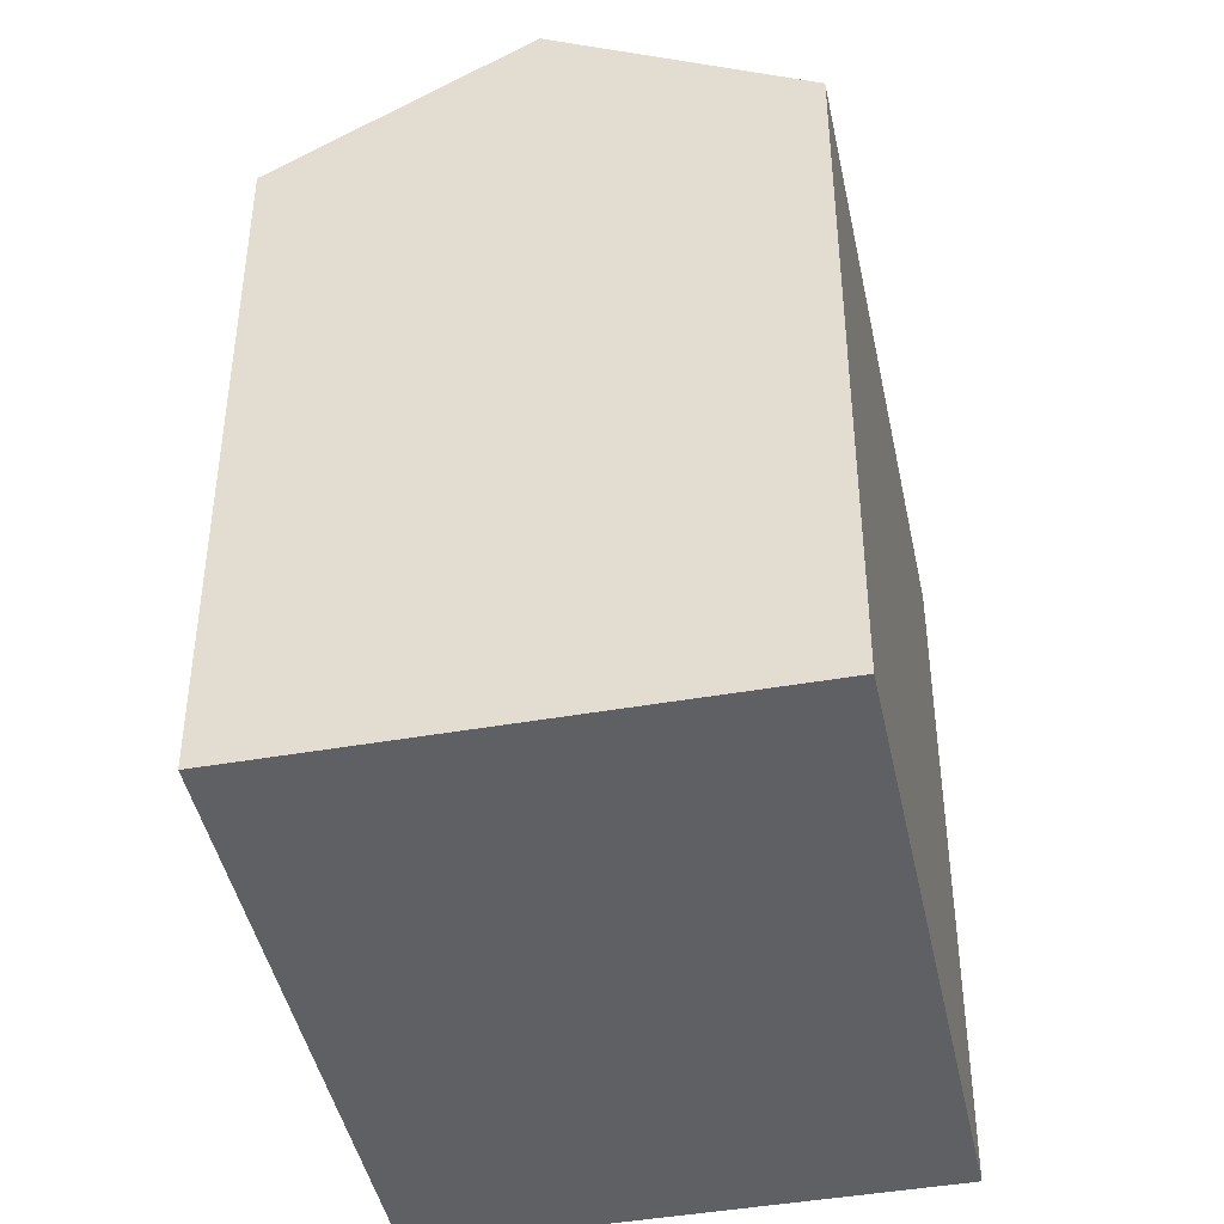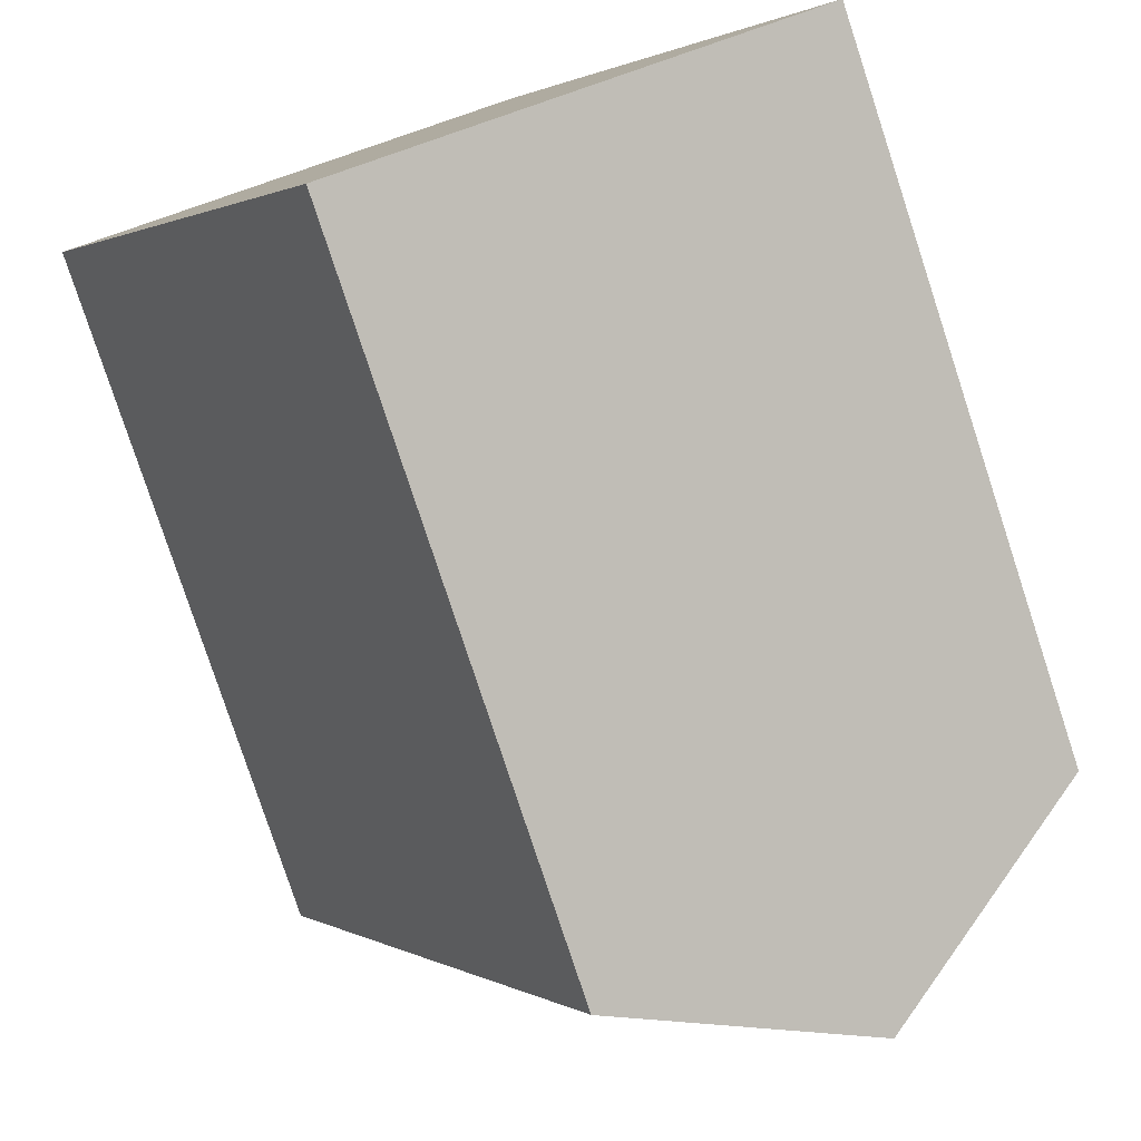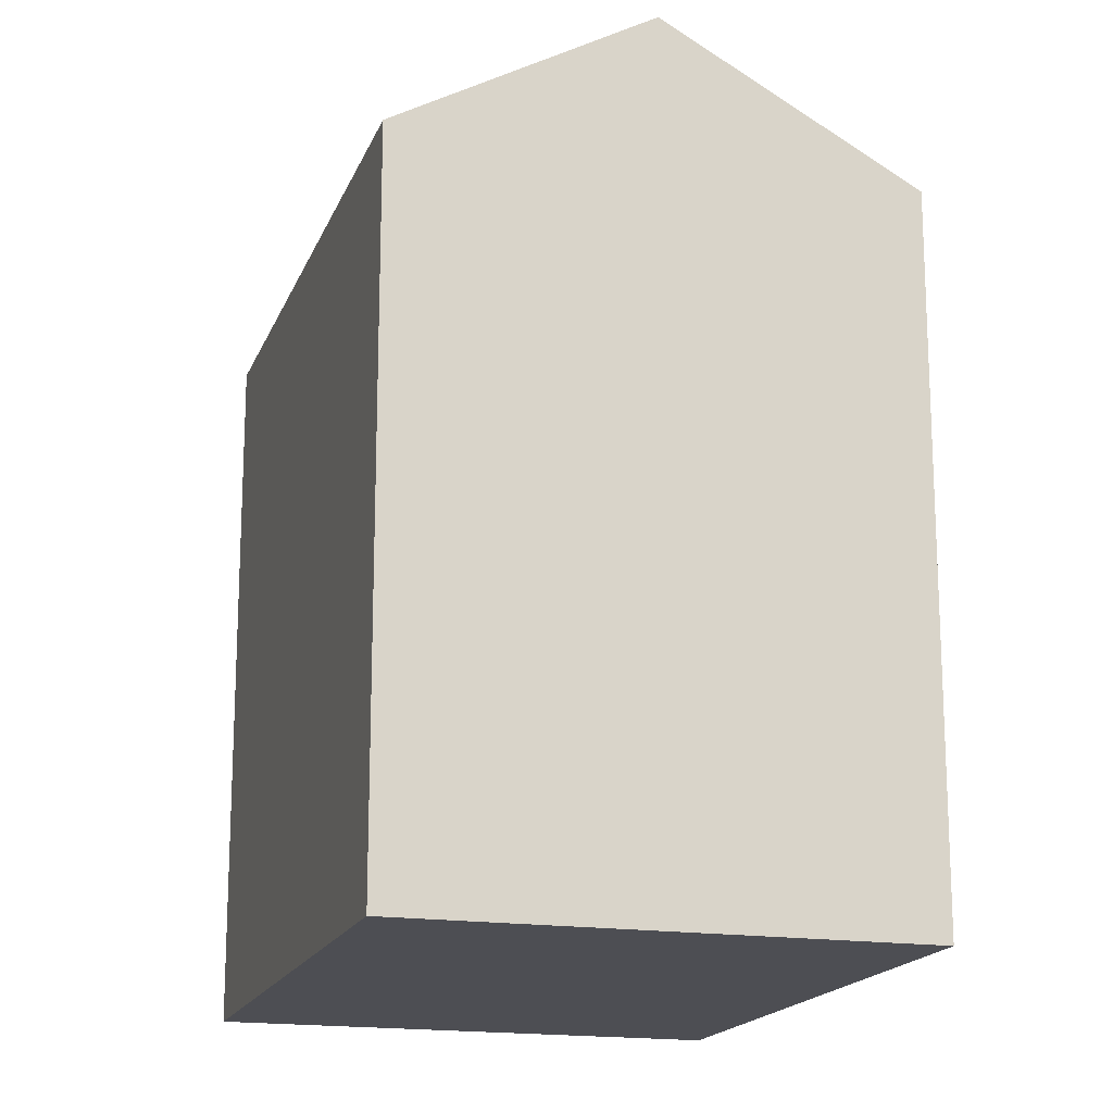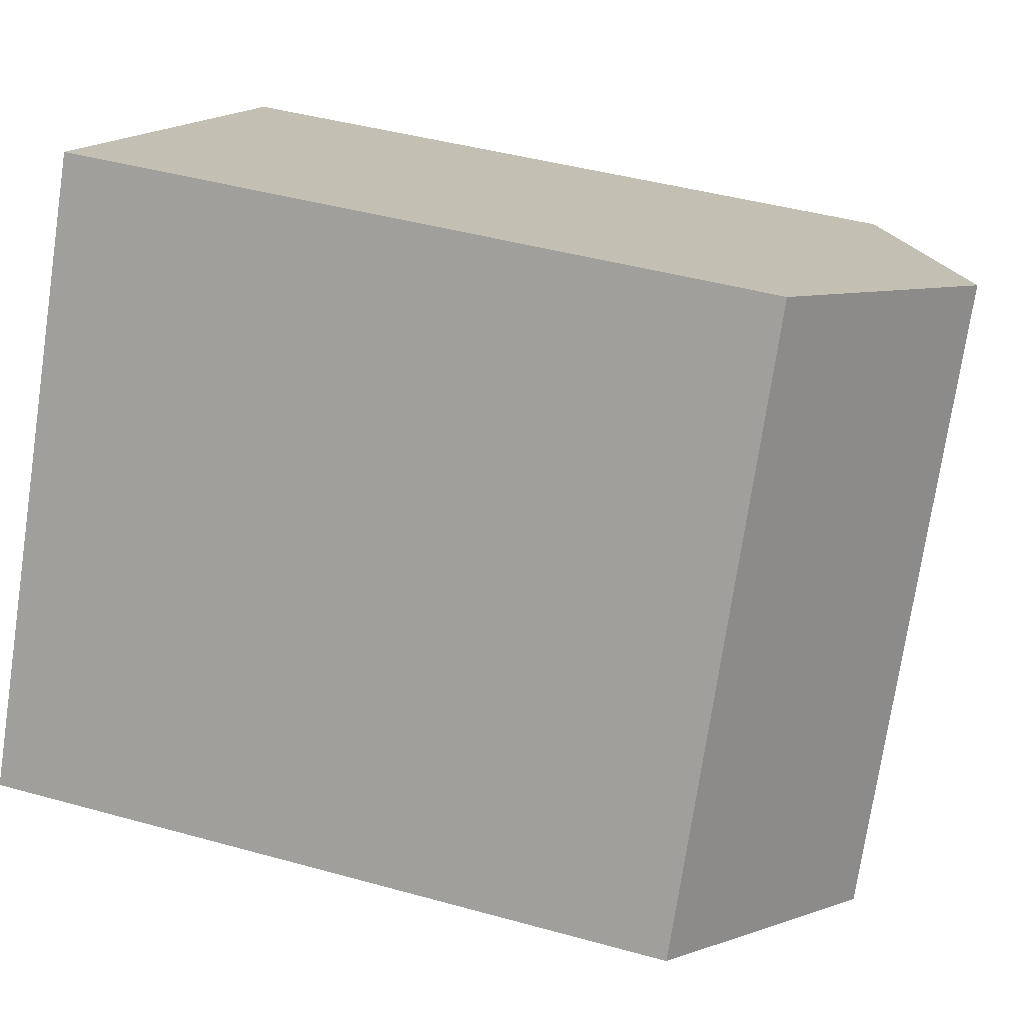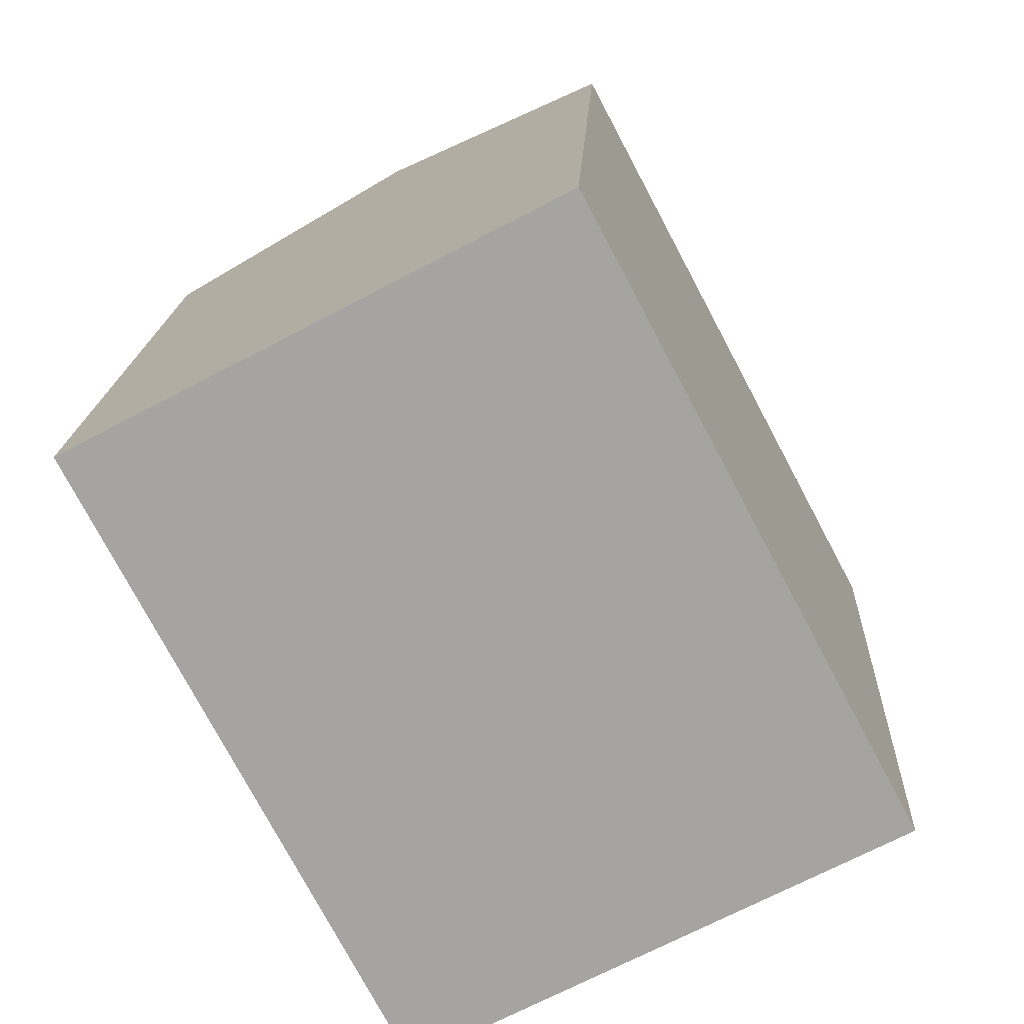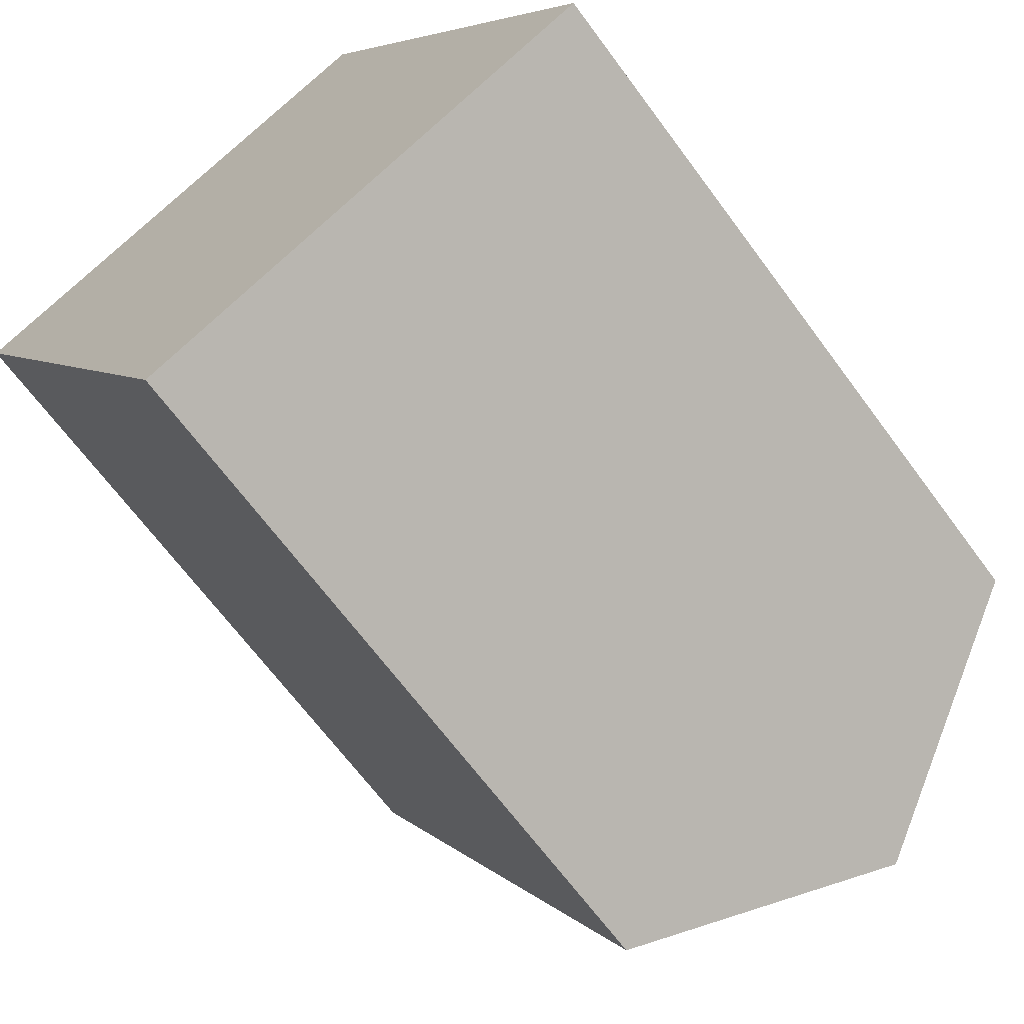
<metadata>
{"format":"obj","ext":"obj","renderer":"f3d","projection":"perspective","resolution":1024,"background":"white","views":[{"elev":-44.3,"azim":-16.2,"up":"+Y"},{"elev":-79.5,"azim":18.2,"up":"+Z"},{"elev":-17.3,"azim":-44.6,"up":"+Y"},{"elev":42.8,"azim":108.4,"up":"+Z"},{"elev":16.3,"azim":2.6,"up":"+Z"},{"elev":-66.9,"azim":36.4,"up":"+Z"}]}
</metadata>
<code>
v  7.331 8.476e-16 -13.84
v  10.93 -3.528e-16 5.761
v  0 0 0
v  18.26 4.948e-16 -8.08
v  7.331 16.93 -13.84
v  5.467 20.32 2.88
v  12.8 20.32 -10.96
v  0.0003613 16.93 -0.0005369
v  10.93 16.93 5.761
v  18.27 16.93 -8.081
g defaultobject
f 1 2 3
f 2 1 4
f 5 6 7
f 6 5 8
f 7 9 10
f 9 7 6
f 9 3 2
f 3 9 8
f 8 9 6
f 8 1 3
f 1 8 5
f 5 4 1
f 4 5 10
f 10 5 7
f 4 9 2
f 9 4 10

</code>
